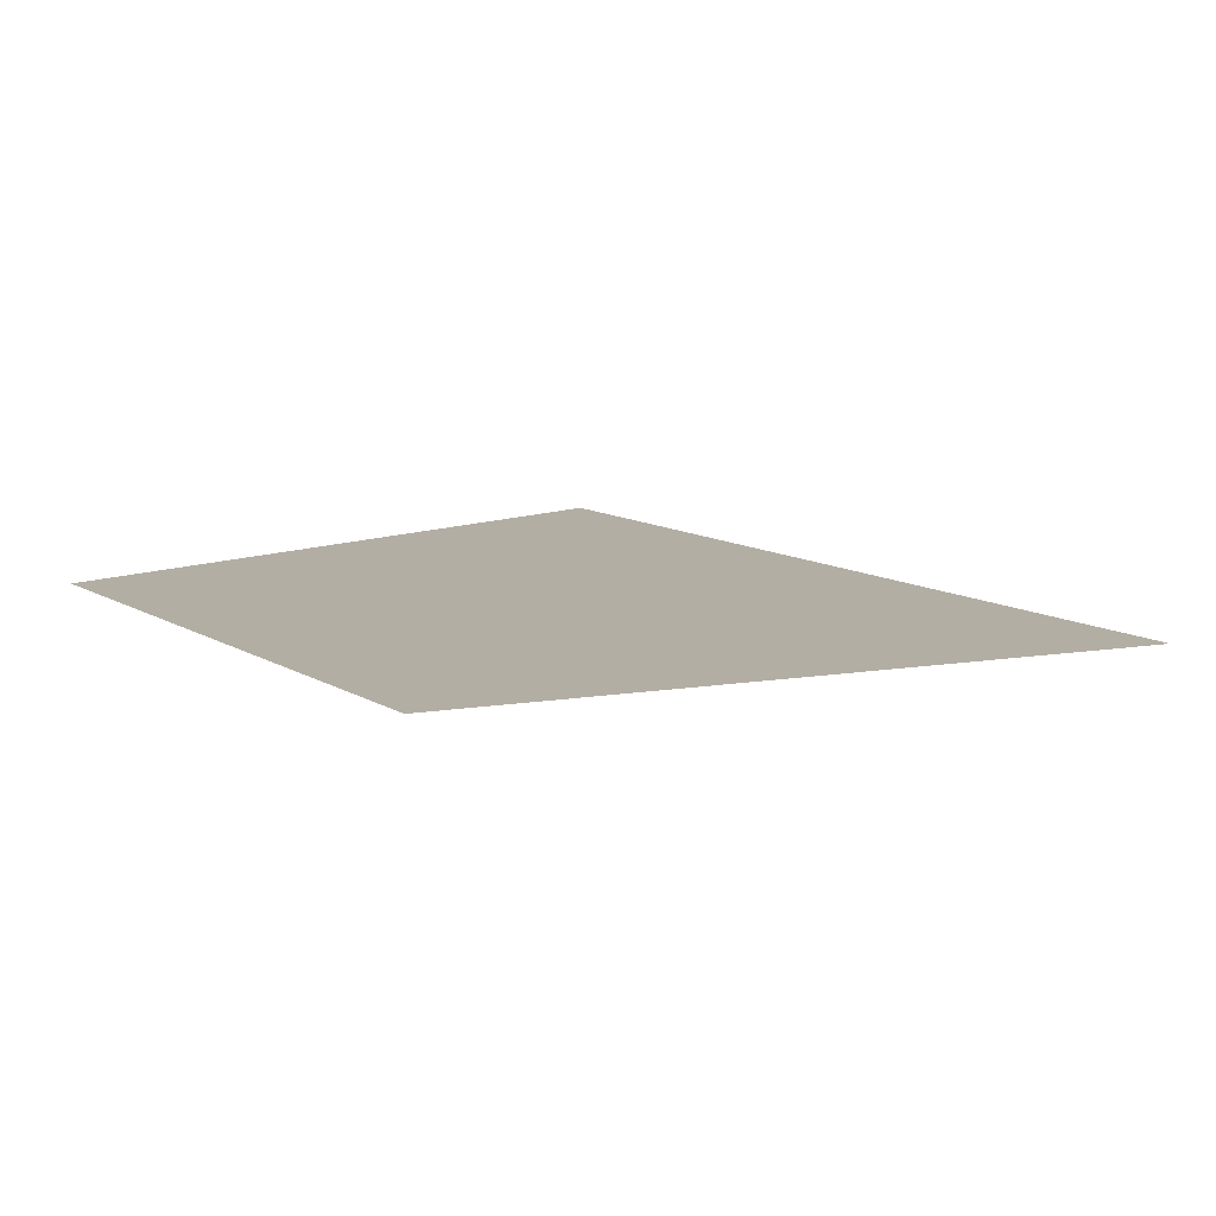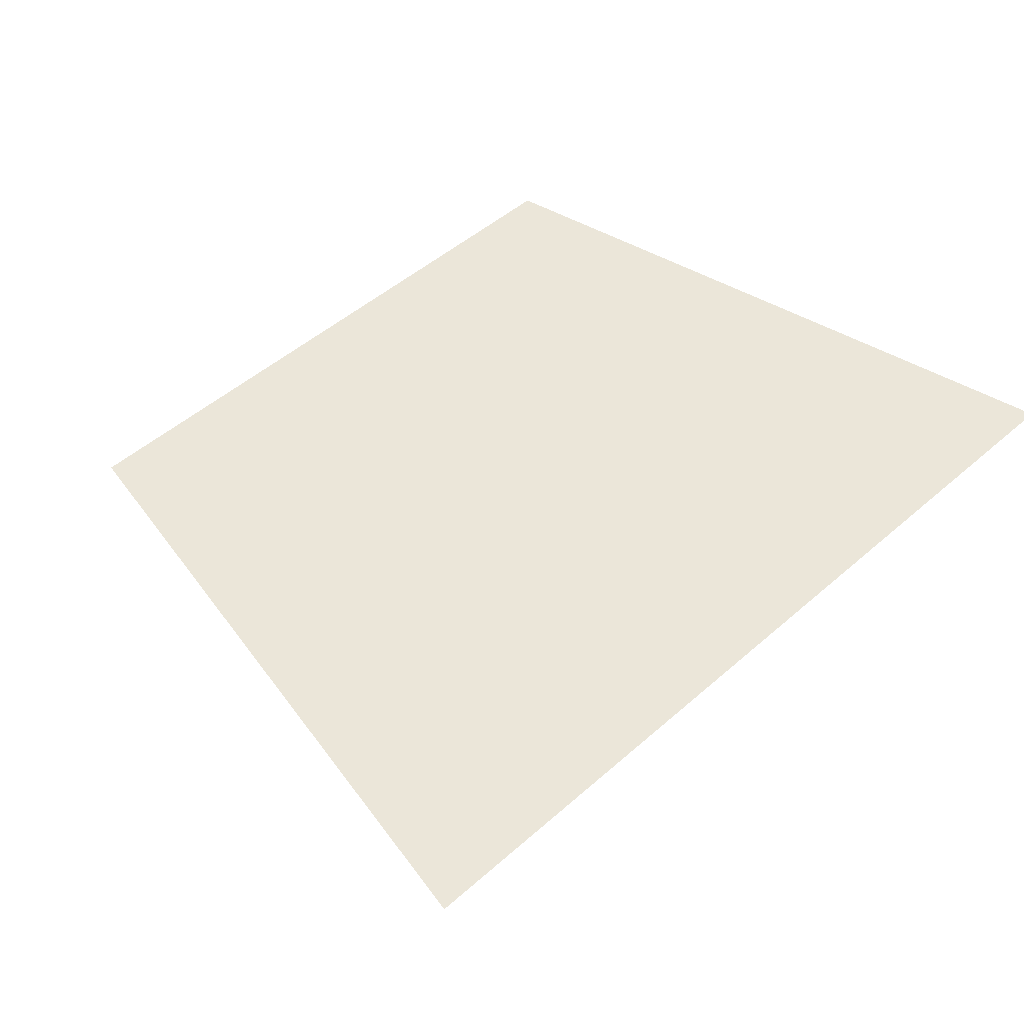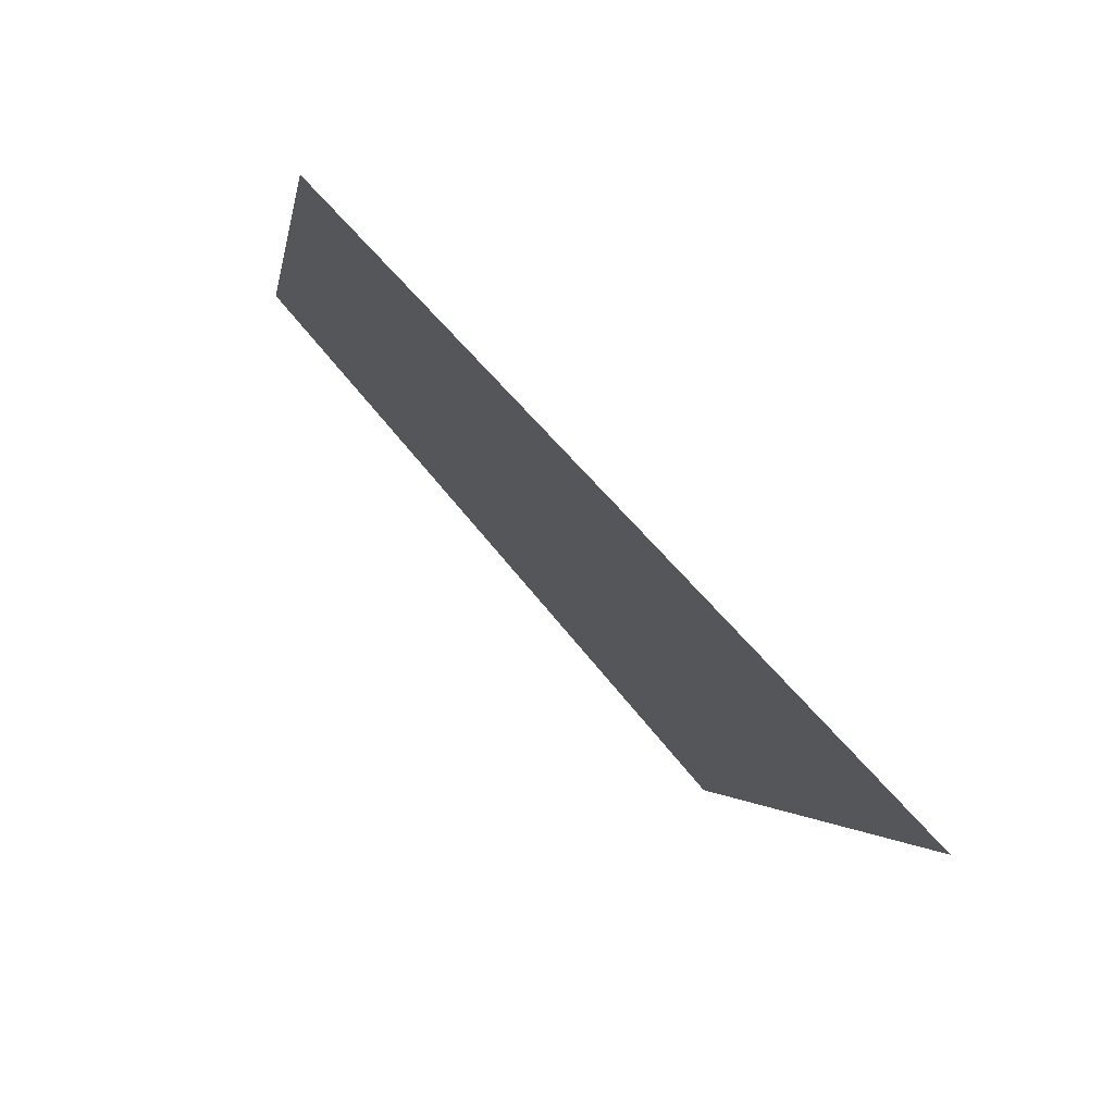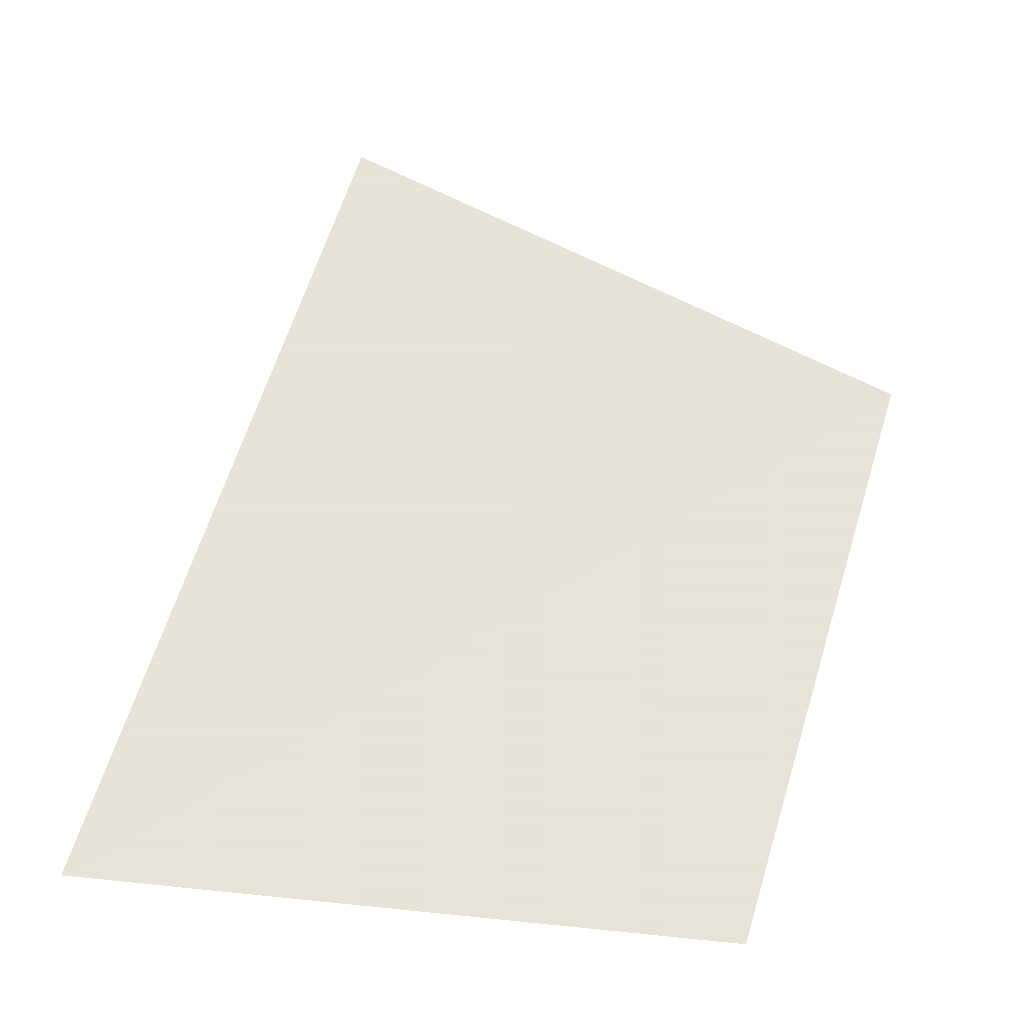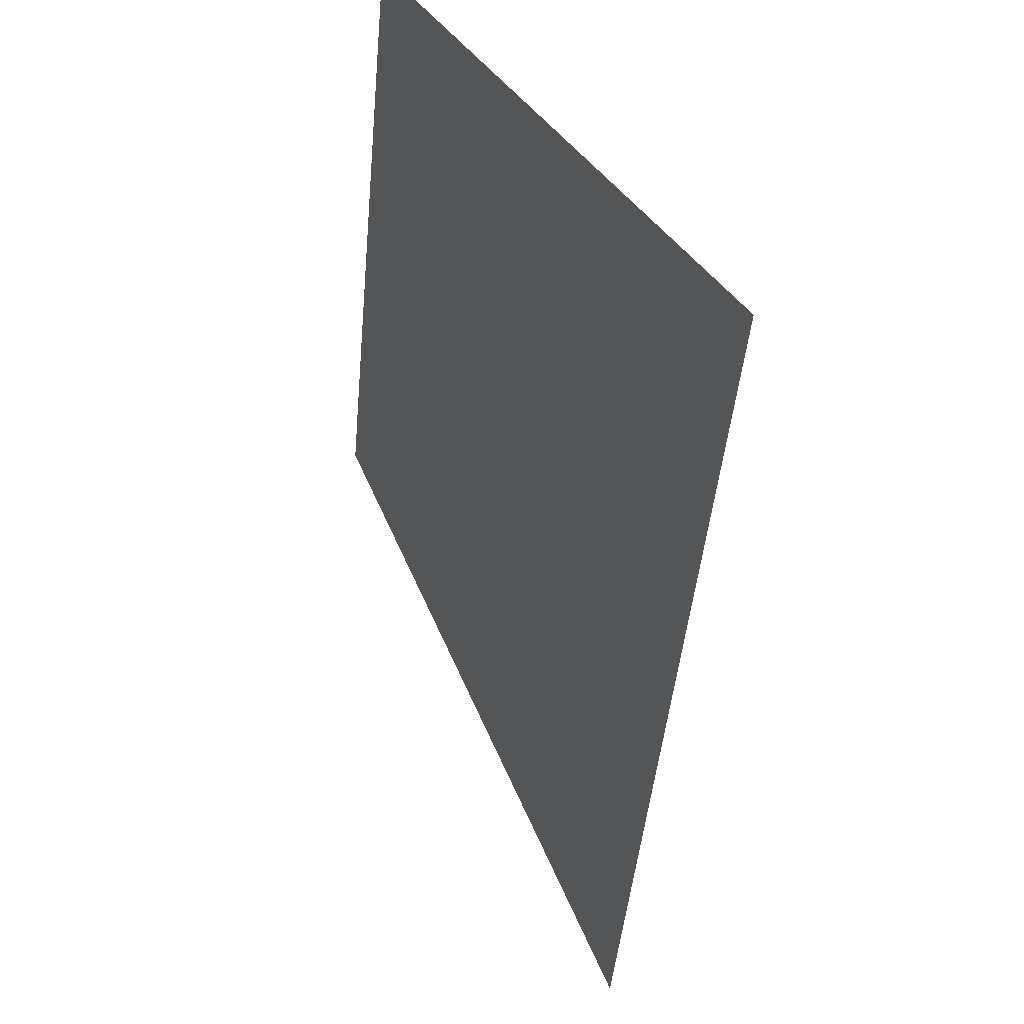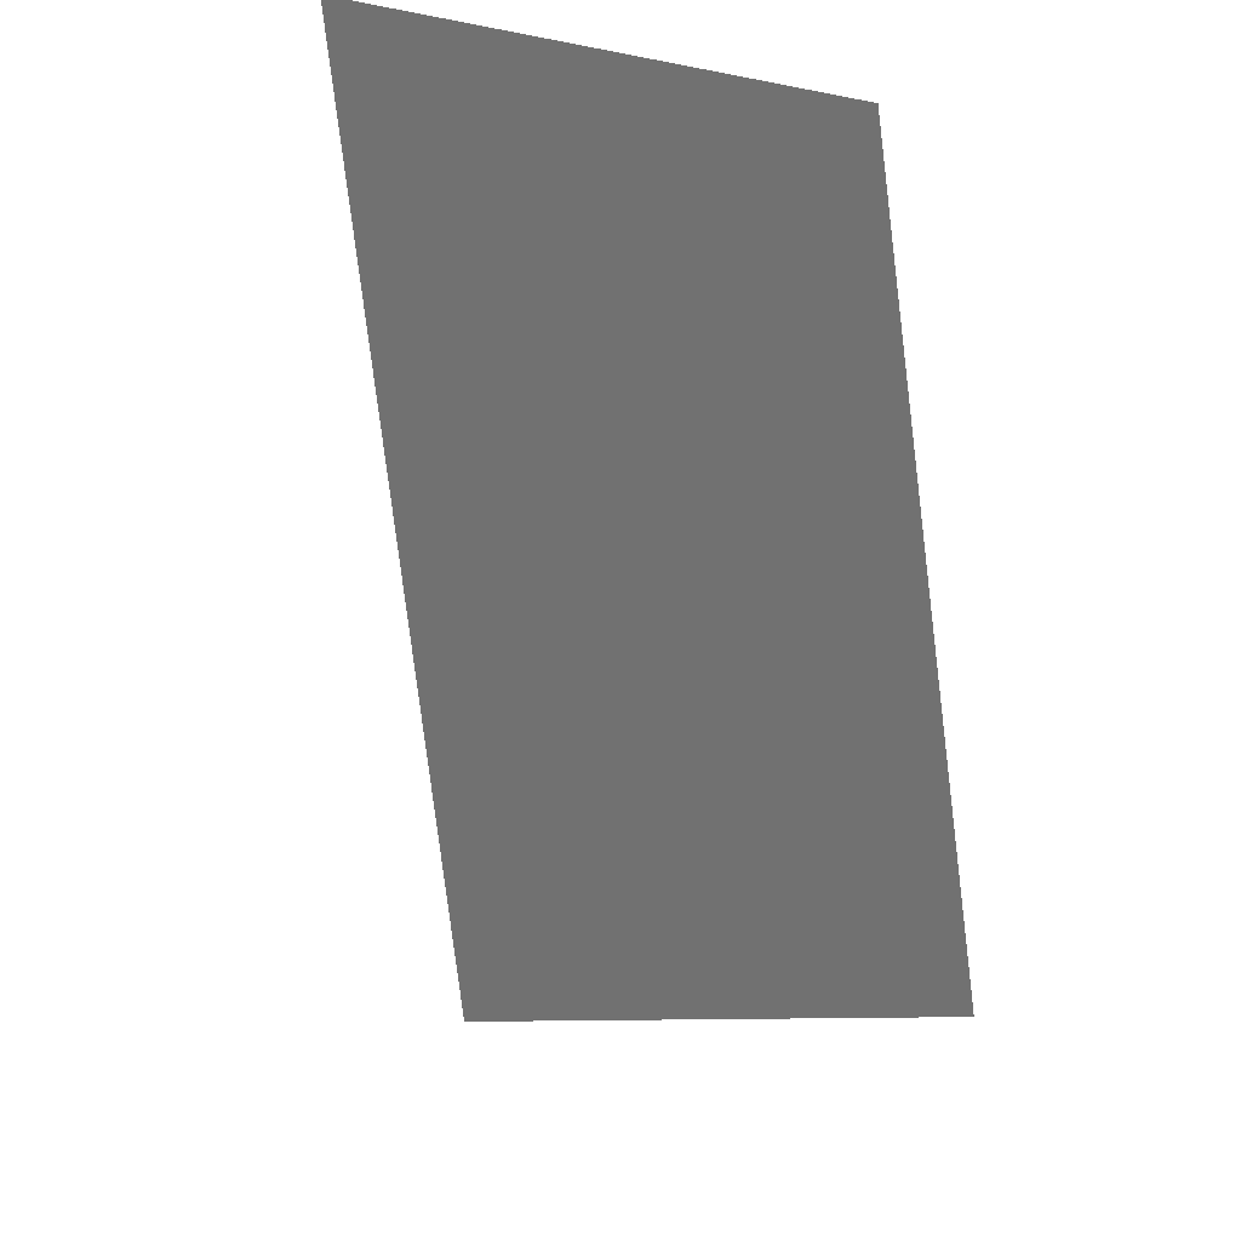
<metadata>
{"format":"obj","ext":"obj","renderer":"f3d","projection":"perspective","resolution":1024,"background":"white","views":[{"elev":10.9,"azim":-44.9,"up":"+Z"},{"elev":47.3,"azim":33.7,"up":"+Z"},{"elev":79.5,"azim":47.0,"up":"+Y"},{"elev":62.8,"azim":-174.1,"up":"+Z"},{"elev":36.6,"azim":63.9,"up":"+Y"},{"elev":19.9,"azim":-129.0,"up":"+Y"}]}
</metadata>
<code>
o #ID343
v 0.04106 0.4138 0.5201
v 0.02394 0.4002 0.5201
v 0.03727 0.3947 0.5201
v 0.02663 0.4138 0.5201
f 1 2 3
f 2 1 4

</code>
